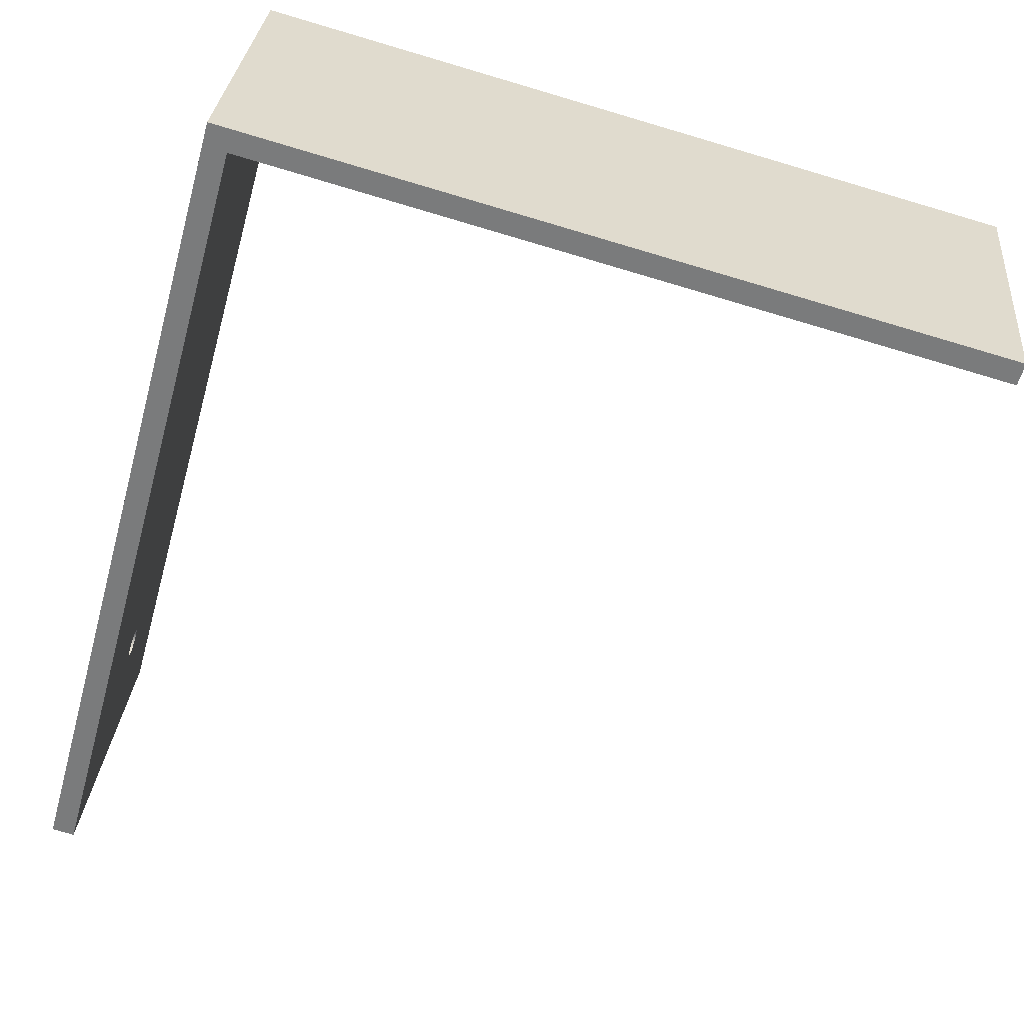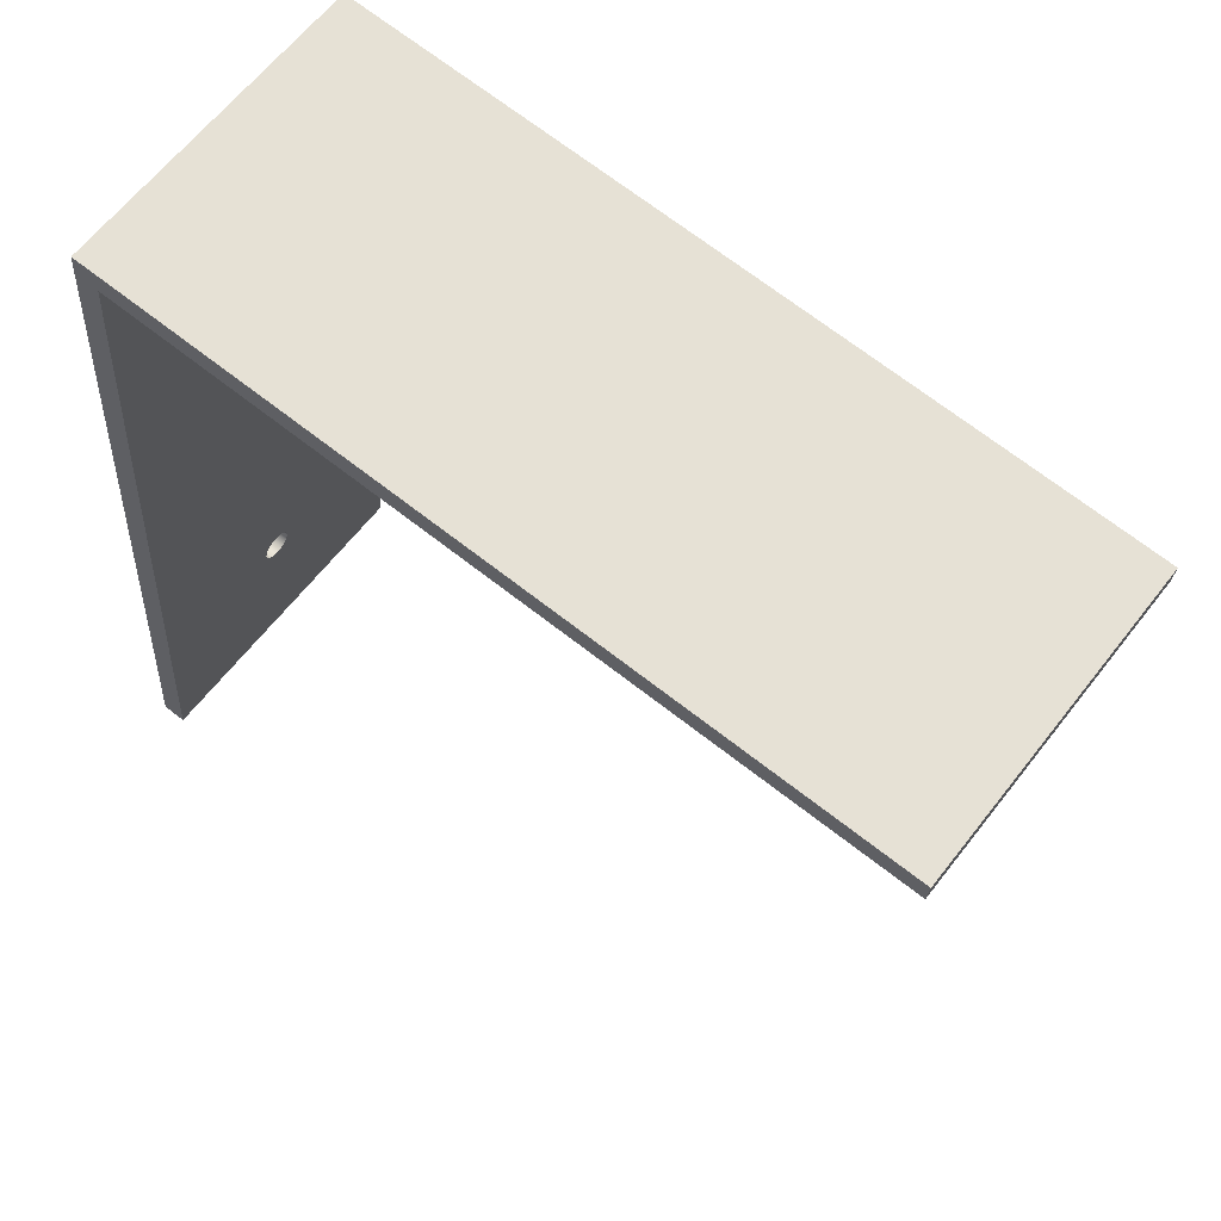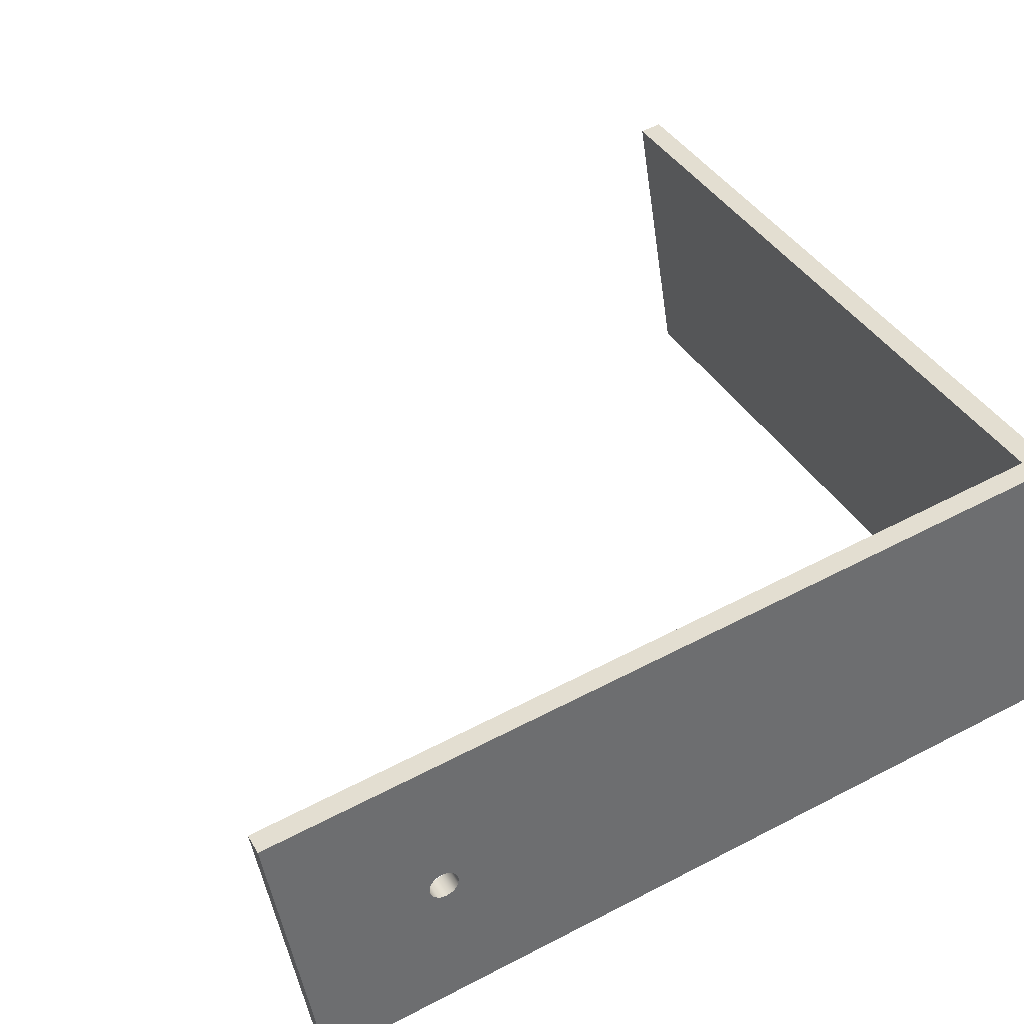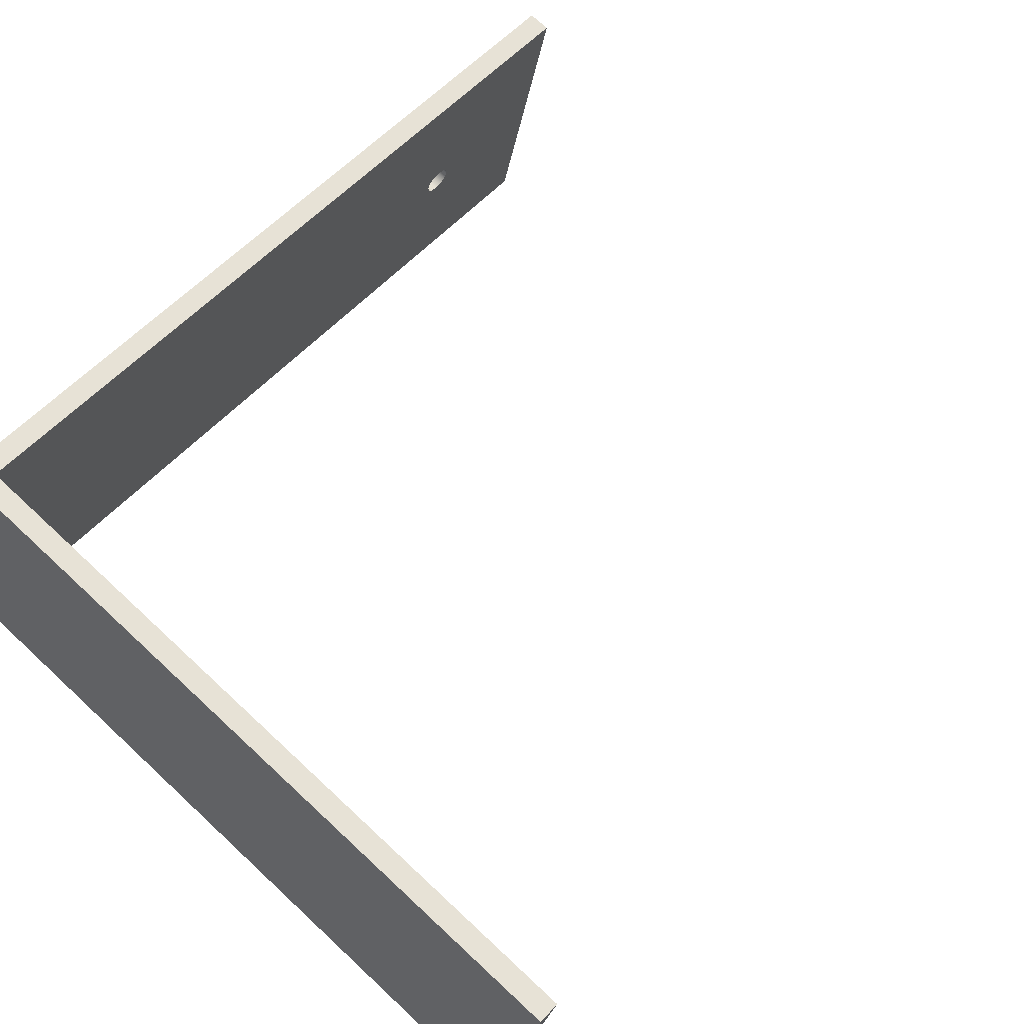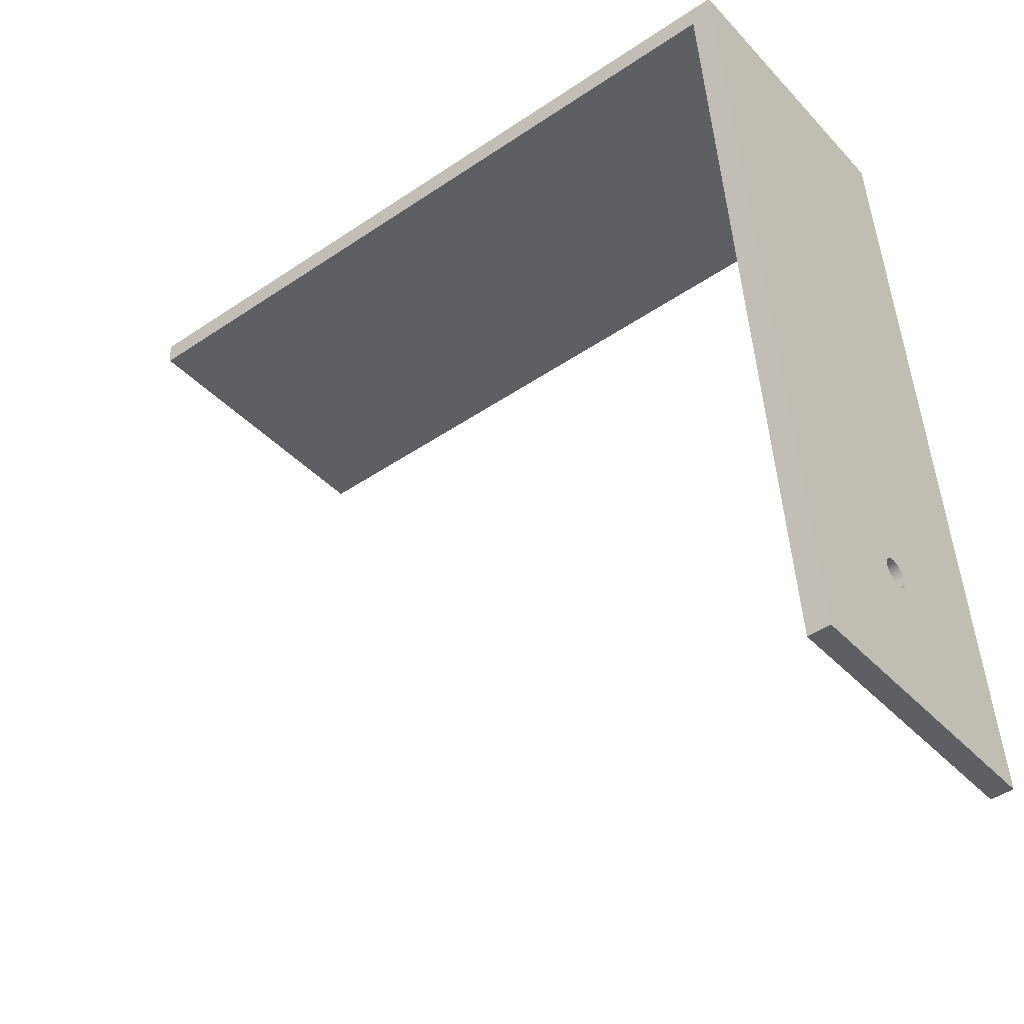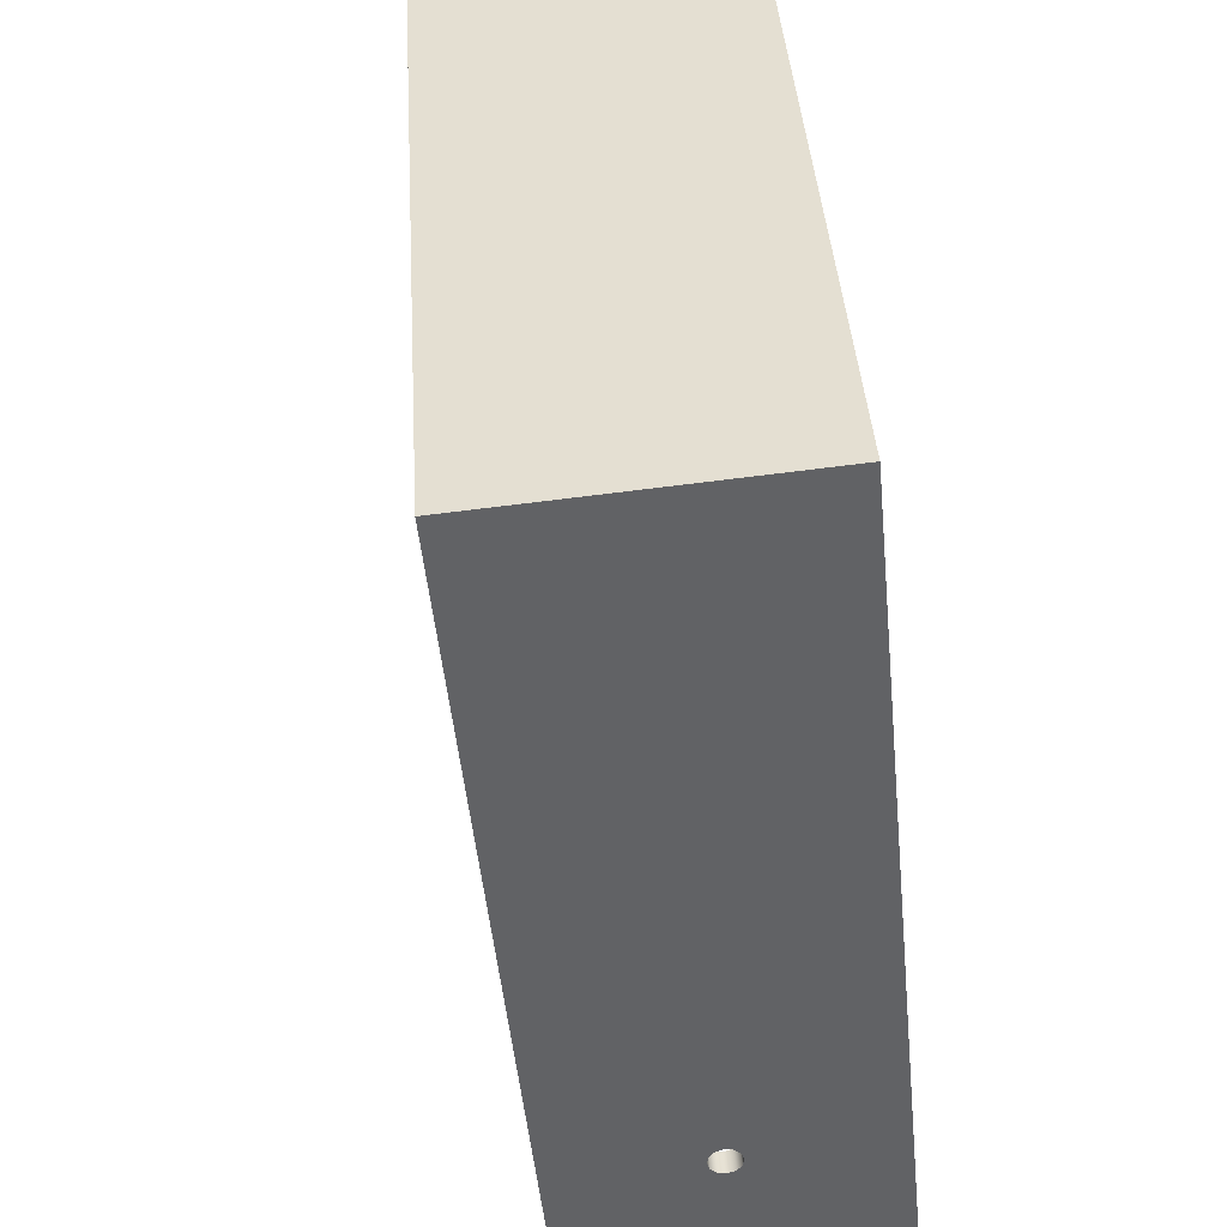
<metadata>
{"format":"obj","ext":"obj","renderer":"f3d","projection":"perspective","resolution":1024,"background":"white","views":[{"elev":-51.7,"azim":-14.8,"up":"+Y"},{"elev":69.8,"azim":30.8,"up":"+Z"},{"elev":45.8,"azim":-117.1,"up":"+Y"},{"elev":63.4,"azim":42.4,"up":"+Y"},{"elev":-46.6,"azim":-149.4,"up":"+Z"},{"elev":39.7,"azim":-100.7,"up":"+Z"}]}
</metadata>
<code>
g Solid1
v 122.6 25.56 139.5
v 23.38 37.88 139.5
v 122.6 25.26 136.5
v 26.32 37.21 136.5
v 25 26.61 30.05
v 22.02 26.98 30.05
v 27.45 46.37 48.15
v 24.48 46.74 48.15
v 27.5 46.73 49.12
v 24.52 47.1 49.12
v 27.48 46.53 47.13
v 24.5 46.9 47.13
v 27.6 47.52 49.77
v 24.62 47.89 49.77
v 27.56 47.18 46.32
v 24.58 47.55 46.32
v 27.72 48.54 49.94
v 24.75 48.91 49.94
v 27.68 48.14 45.96
v 24.7 48.51 45.96
v 27.84 49.5 49.57
v 24.87 49.87 49.57
v 27.8 49.16 46.13
v 24.82 49.53 46.13
v 27.92 50.15 48.77
v 24.95 50.52 48.77
v 27.9 49.95 46.78
v 24.92 50.32 46.78
v 27.95 50.32 47.75
v 24.97 50.68 47.75
v 127.5 65.05 135.5
v 28.28 77.38 135.5
v 127.5 64.76 132.5
v 31.22 76.71 132.5
v 29.91 66.11 26.05
v 26.93 66.48 26.05
f 25 26 29
f 29 26 30
f 29 30 27
f 27 30 28
f 27 28 23
f 23 28 24
f 23 24 19
f 19 24 20
f 19 20 15
f 15 20 16
f 15 16 11
f 11 16 12
f 11 12 7
f 7 12 8
f 7 8 9
f 9 8 10
f 9 10 13
f 13 10 14
f 13 14 17
f 17 14 18
f 17 18 21
f 21 18 22
f 21 22 25
f 25 22 26
f 3 33 1
f 1 33 31
f 2 1 32
f 32 1 31
f 36 35 6
f 6 35 5
f 28 30 36
f 36 30 26
f 36 26 32
f 32 26 22
f 32 22 18
f 32 18 2
f 2 18 14
f 2 14 10
f 2 10 6
f 6 10 8
f 6 8 12
f 12 16 6
f 6 16 20
f 6 20 36
f 36 20 24
f 36 24 28
f 33 34 31
f 31 34 32
f 32 34 36
f 36 34 35
f 5 4 6
f 6 4 2
f 2 4 1
f 1 4 3
f 3 4 33
f 33 4 34
f 25 29 35
f 35 29 27
f 35 27 23
f 23 19 35
f 35 19 5
f 5 19 15
f 5 15 11
f 11 7 5
f 5 7 9
f 5 9 4
f 4 9 13
f 4 13 17
f 4 17 34
f 34 17 21
f 34 21 25
f 34 25 35

</code>
